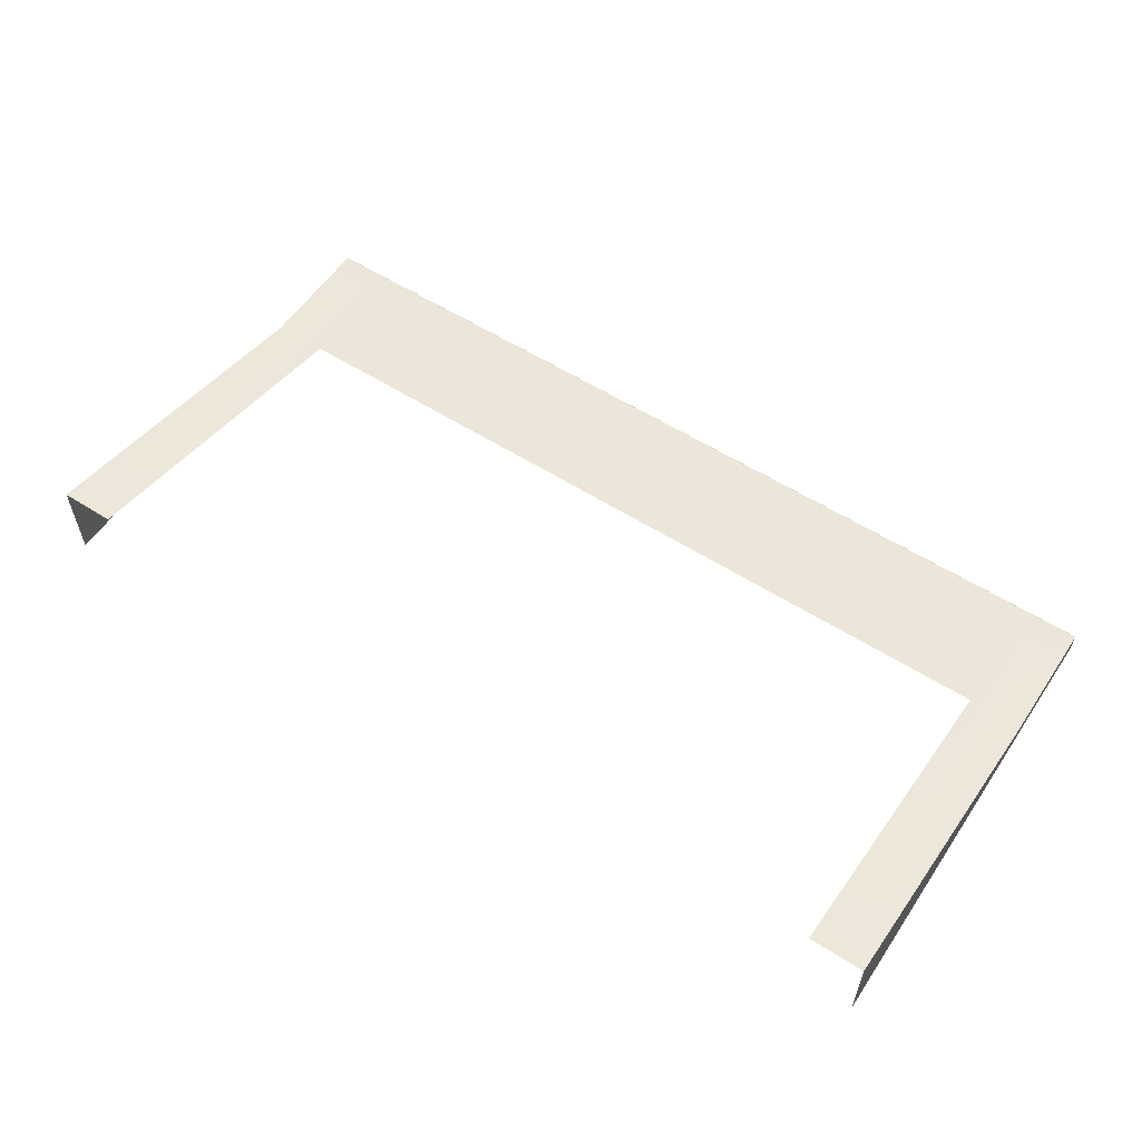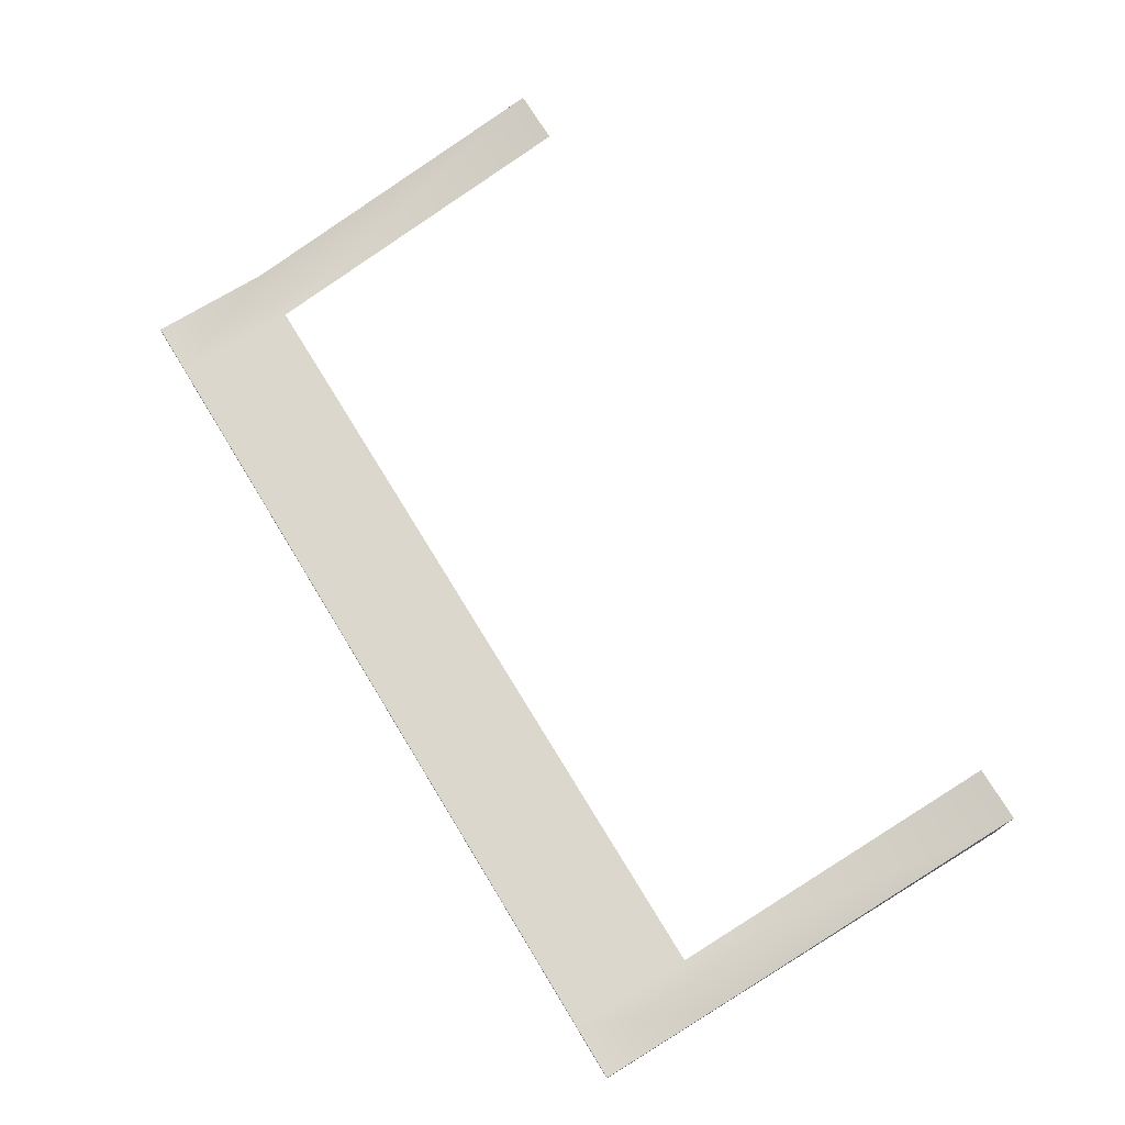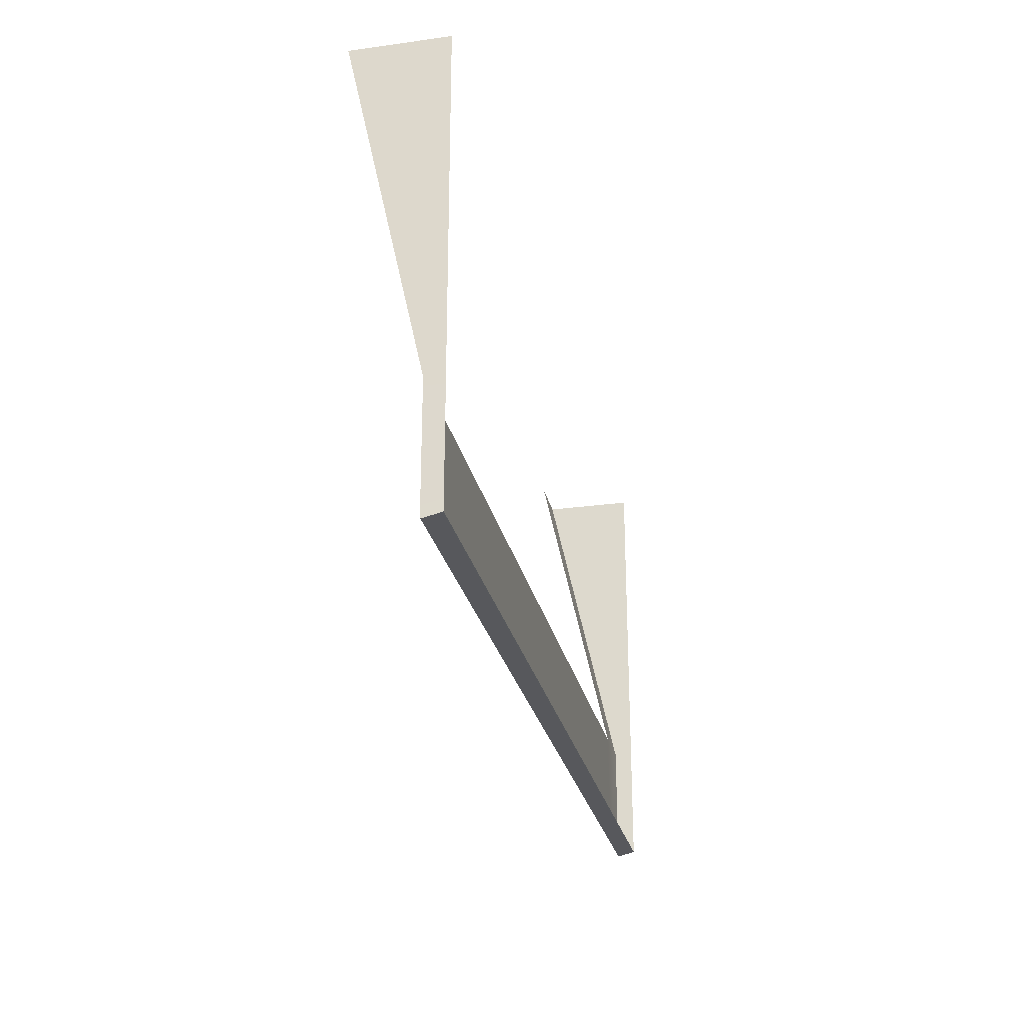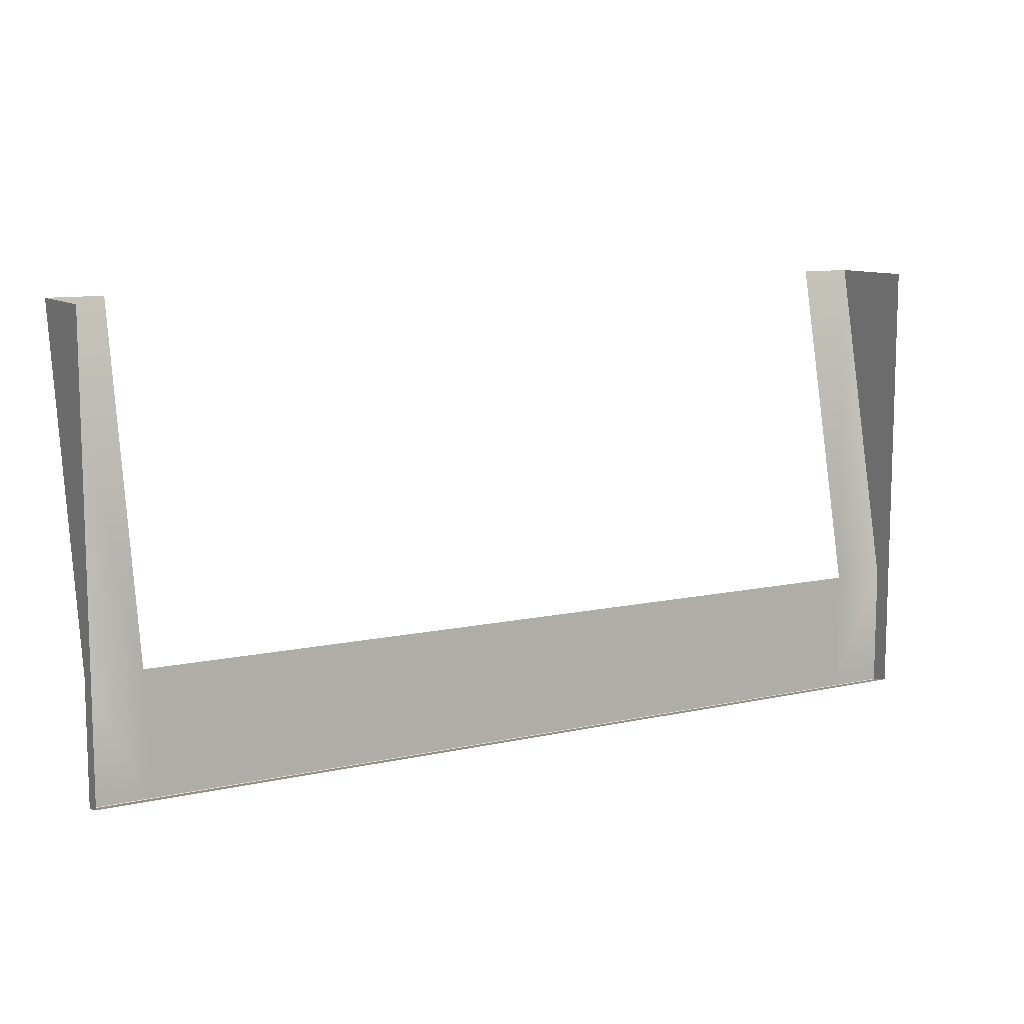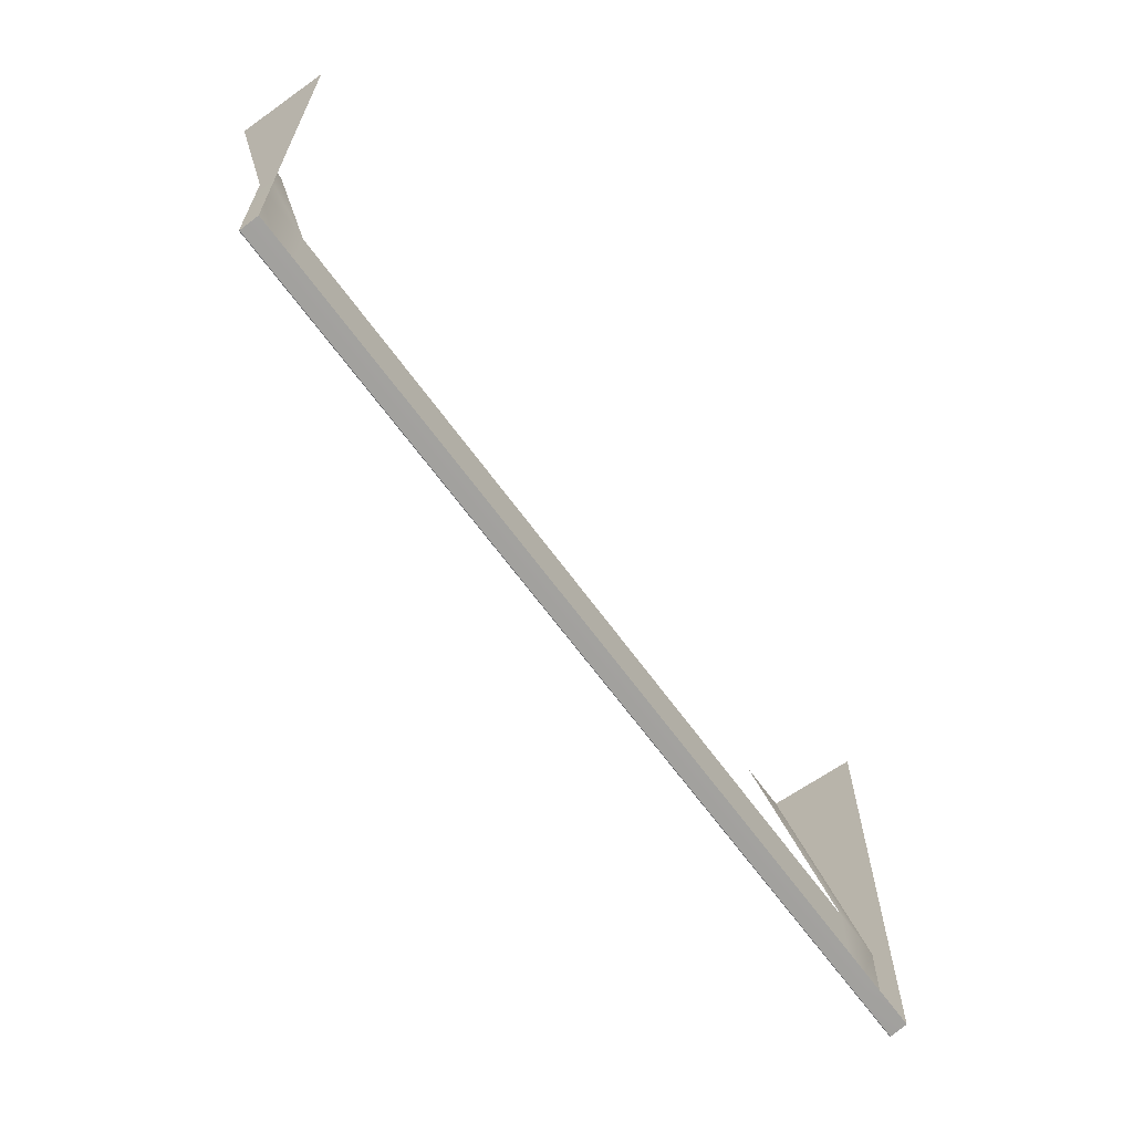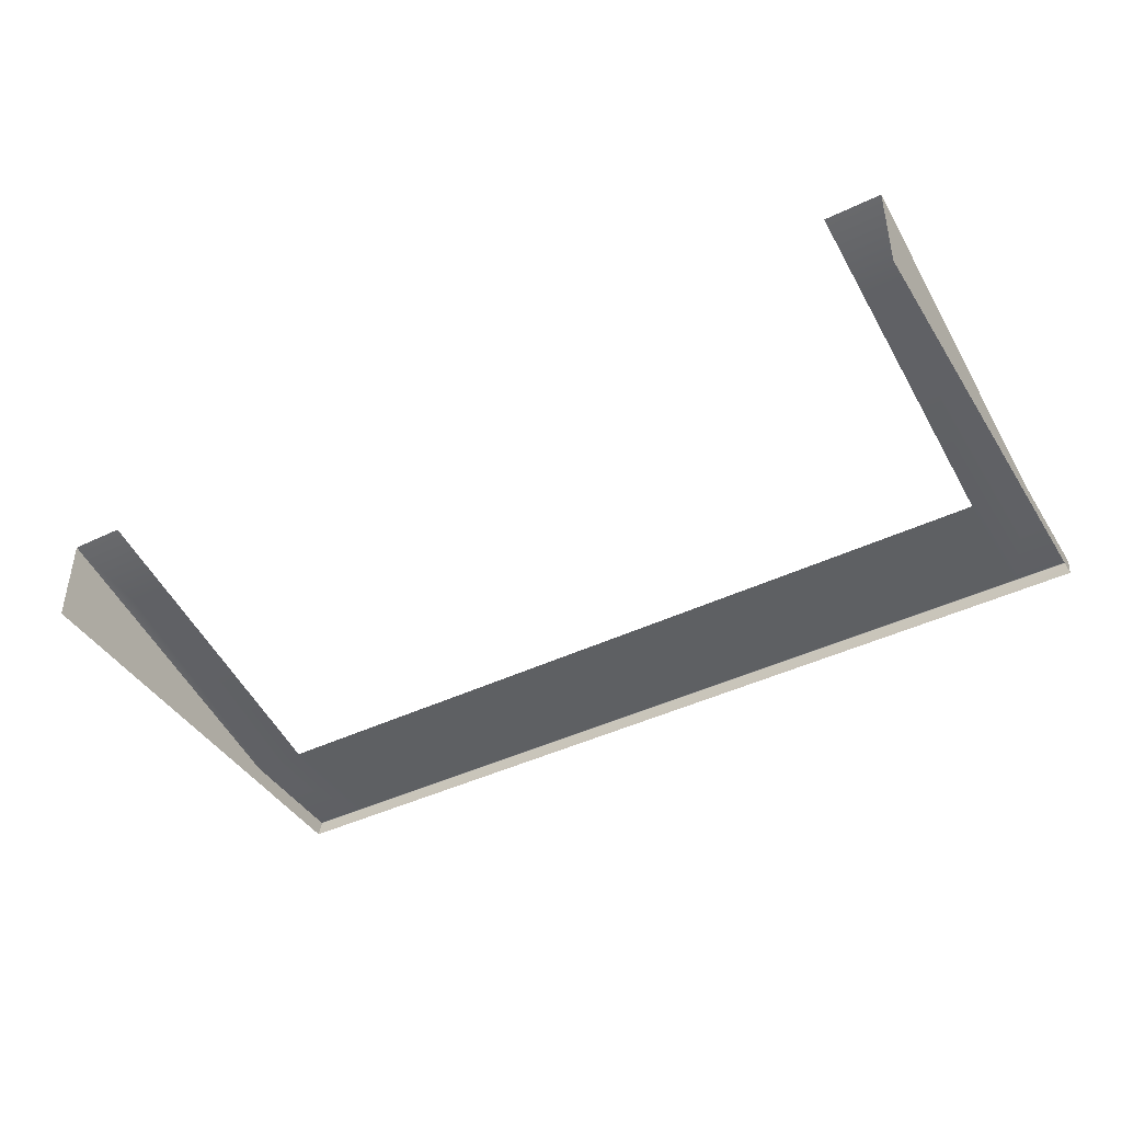
<metadata>
{"format":"obj","ext":"obj","renderer":"f3d","projection":"perspective","resolution":1024,"background":"white","views":[{"elev":57.2,"azim":33.5,"up":"+Y"},{"elev":73.1,"azim":-121.4,"up":"+Y"},{"elev":-26.3,"azim":-77.8,"up":"+Z"},{"elev":10.2,"azim":-29.6,"up":"+Z"},{"elev":-64.2,"azim":-54.4,"up":"+Z"},{"elev":-42.6,"azim":29.9,"up":"+Y"}]}
</metadata>
<code>
g FallMountain_RnD_re1:LM2_floorStair08
v 24.79 -1.55 -12.43
v 24.79 -2.5 -12.21
v 24.79 -2.5 -5.726
v 24.79 -1.5 -5.726
v 24.79 -2.5 12.43
v 24.79 2.5 12.43
v 24.79 -1.515 -12.42
v 24.79 -1.5 -12.39
v 24.79 -1.55 -12.43
v 21.82 -2.5 -12.21
v 24.79 -2.5 -12.21
v 21.82 -1.55 -12.43
v 21.82 -1.515 -12.42
v 24.79 -1.515 -12.42
v -0.0003777 -1.515 -12.42
v -0.0003777 -1.55 -12.43
v -0.0003777 -2.5 -12.21
v -21.82 -2.5 -12.21
v -21.82 -1.55 -12.43
v -21.82 -1.515 -12.42
v -24.79 -1.55 -12.43
v -24.79 -2.5 -12.21
v -24.79 -1.515 -12.42
v 21.82 -1.5 -5.726
v 24.79 2.5 12.43
v 21.82 2.5 12.43
v 24.79 -1.5 -5.726
v 21.82 -1.5 -12.39
v 24.79 -1.5 -12.39
v 24.79 -1.515 -12.42
v 21.82 -1.515 -12.42
v -0.0003777 -1.5 -5.726
v -0.0003777 -1.5 -12.39
v -0.0003777 -1.515 -12.42
v -21.82 -1.515 -12.42
v -21.82 -1.5 -12.39
v -24.79 -1.515 -12.42
v -24.79 -1.5 -12.39
v -24.79 -1.5 -5.726
v -21.82 -1.5 -5.726
v -24.79 2.5 12.43
v -21.82 2.5 12.43
v -24.79 -1.515 -12.42
v -24.79 -1.5 -12.39
v -24.79 -1.5 -5.726
v -24.79 -1.55 -12.43
v -24.79 -2.5 -12.21
v -24.79 -2.5 -5.726
v -24.79 -2.5 12.43
v -24.79 2.5 12.43
g FallMountain_RnD_re1:LM2_floorStair08_0
f 3 2 1
f 1 4 3
f 5 3 4
f 6 5 4
f 1 7 4
f 7 8 4
f 11 10 9
f 10 12 9
f 12 13 9
f 13 14 9
f 15 13 12
f 16 12 10
f 16 15 12
f 17 16 10
f 16 17 18
f 15 16 19
f 19 16 18
f 20 15 19
f 19 18 21
f 20 19 21
f 18 22 21
f 23 20 21
f 26 25 24
f 25 27 24
f 28 24 27
f 29 28 27
f 28 29 30
f 31 28 30
f 32 24 28
f 33 28 31
f 33 32 28
f 34 33 31
f 33 34 35
f 32 33 36
f 36 33 35
f 36 35 37
f 38 36 37
f 36 38 39
f 40 32 36
f 40 36 39
f 39 41 40
f 41 42 40
f 45 44 43
f 45 43 46
f 45 46 47
f 47 48 45
f 48 49 45
f 49 50 45

</code>
